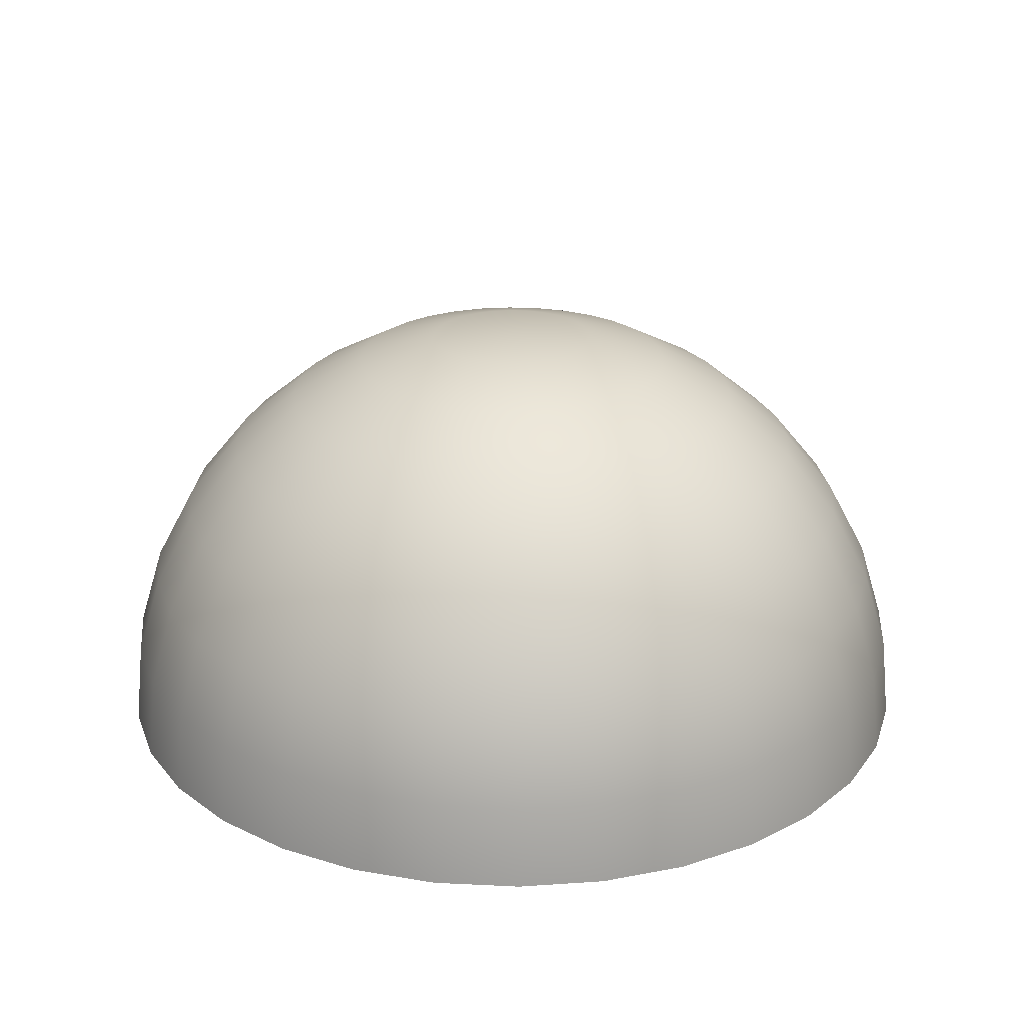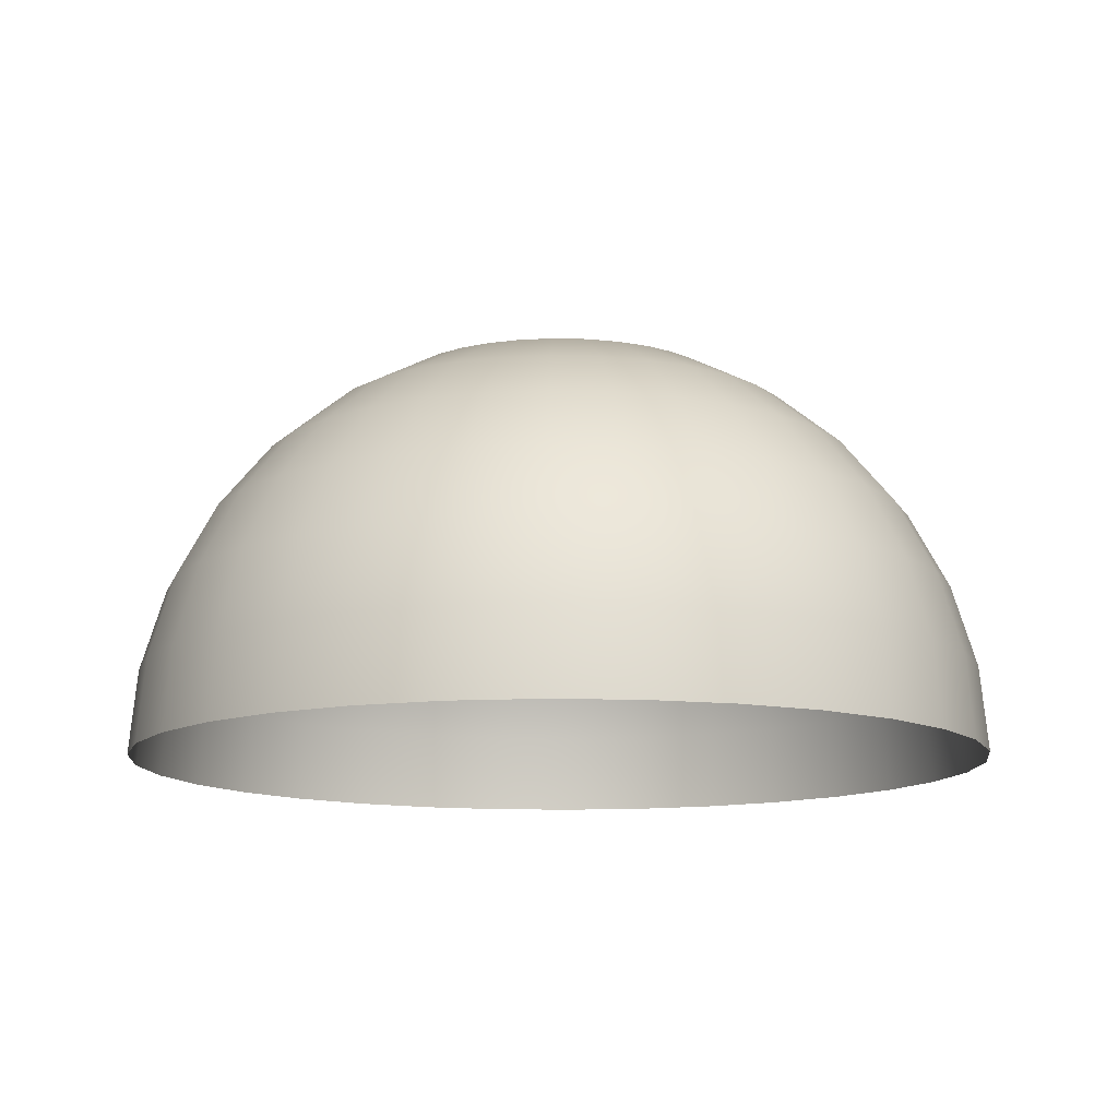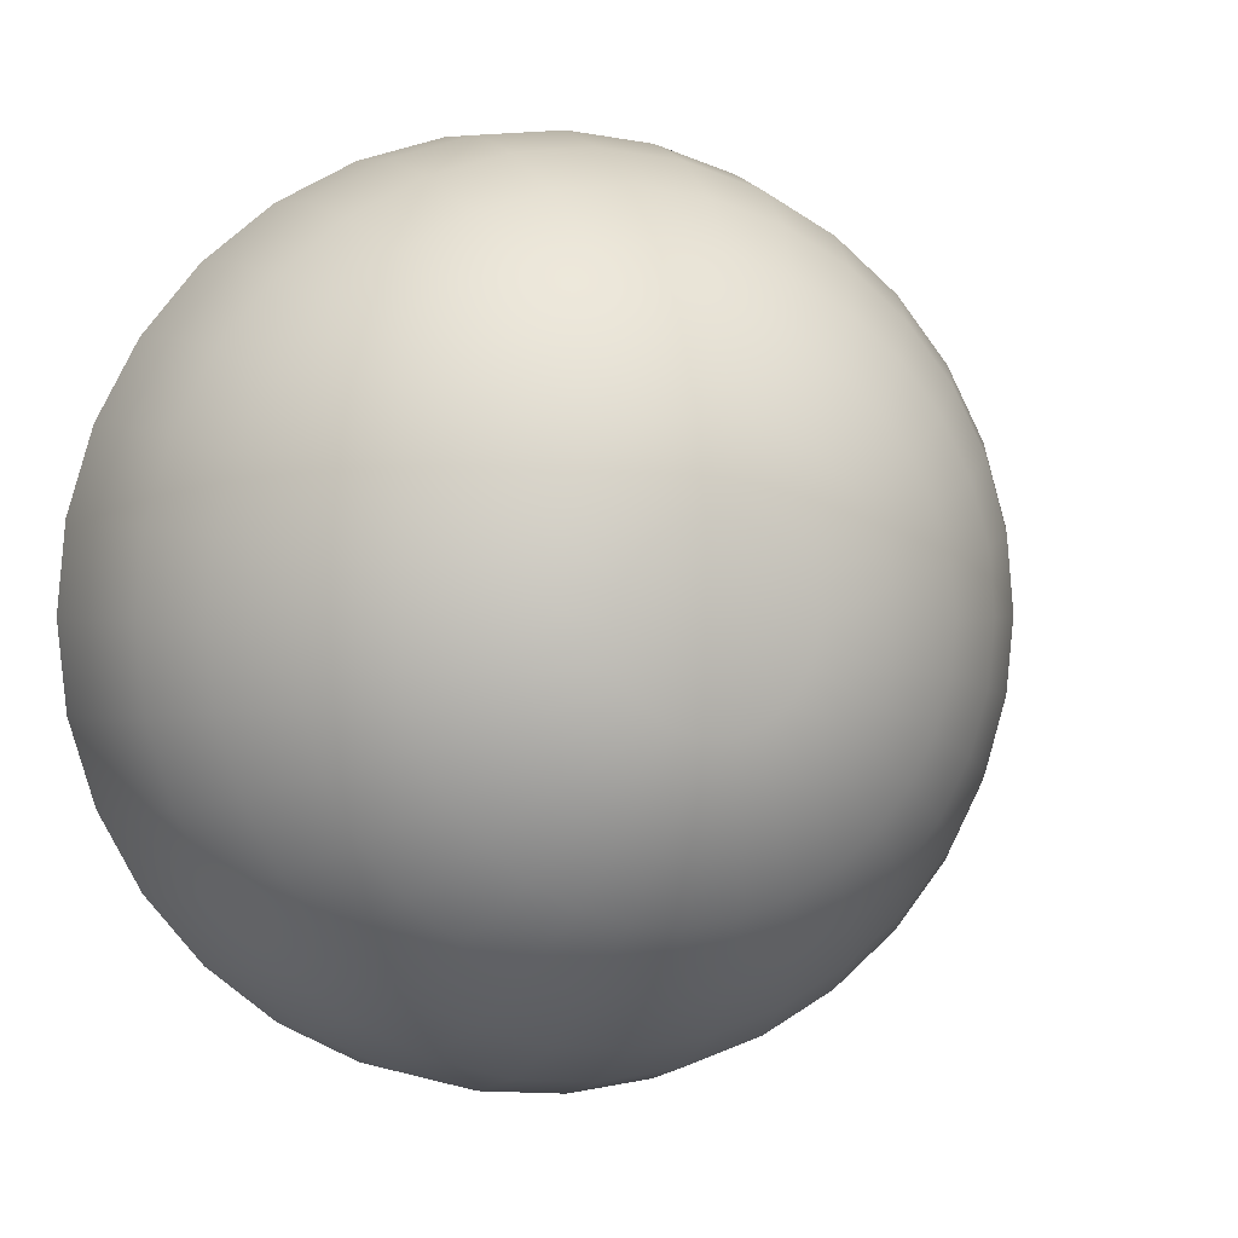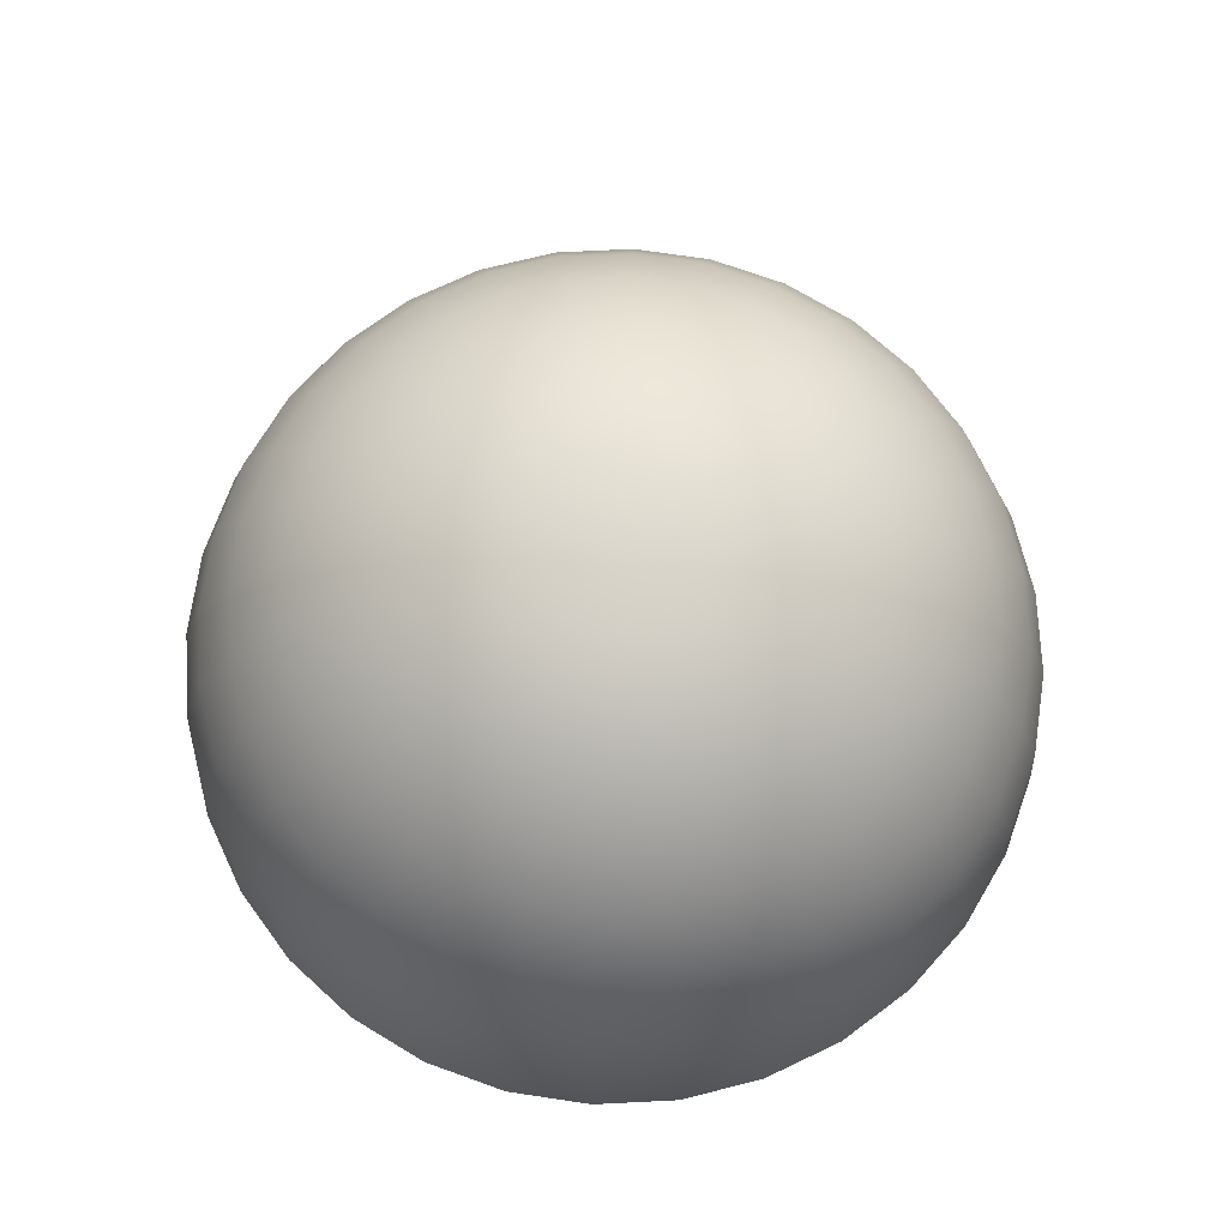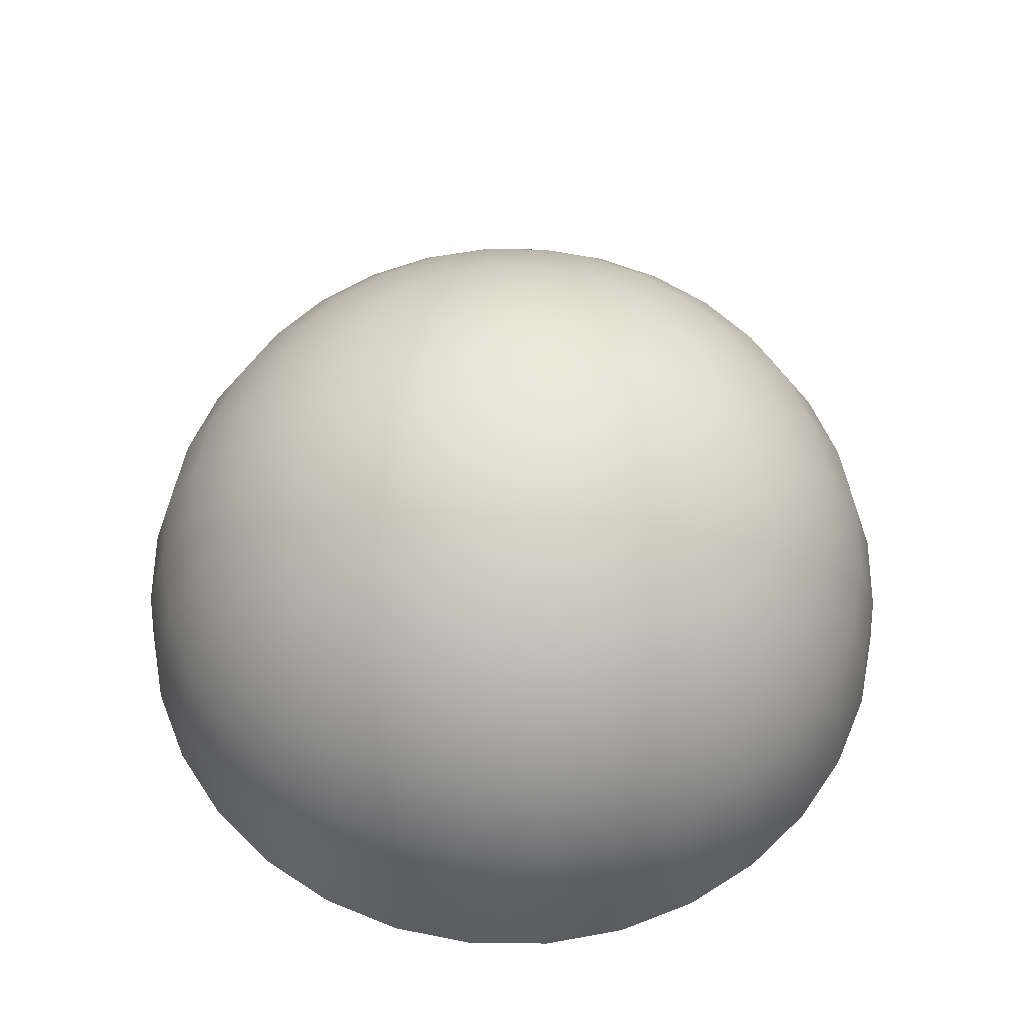
<metadata>
{"format":"obj","ext":"obj","renderer":"f3d","projection":"perspective","resolution":1024,"background":"white","views":[{"elev":24.2,"azim":77.8,"up":"+Z"},{"elev":-12.1,"azim":-122.0,"up":"+Z"},{"elev":1.9,"azim":-21.2,"up":"+Y"},{"elev":72.6,"azim":-154.7,"up":"+Z"},{"elev":57.6,"azim":28.6,"up":"+Z"}]}
</metadata>
<code>
o Sphere.002_Sphere.004
v -2.5e-05 2e-06 98.47
v 38.27 0 92.39
v 55.56 0 83.15
v 70.71 0 70.71
v 83.15 0 55.56
v 92.39 0 38.27
v 98.08 0 19.51
v 100 0 8e-06
v 37.53 -7.466 92.39
v 54.49 -10.84 83.15
v 69.35 -13.79 70.71
v 81.55 -16.22 55.56
v 90.61 -18.02 38.27
v 96.19 -19.13 19.51
v 98.08 -19.51 8e-06
v 35.36 -14.64 92.39
v 51.33 -21.26 83.15
v 65.33 -27.06 70.71
v 76.82 -31.82 55.56
v 85.36 -35.36 38.27
v 90.61 -37.53 19.51
v 92.39 -38.27 8e-06
v 31.82 -21.26 92.39
v 46.19 -30.87 83.15
v 58.79 -39.28 70.71
v 69.13 -46.19 55.56
v 76.82 -51.33 38.27
v 81.55 -54.49 19.51
v 83.15 -55.56 8e-06
v 27.06 -27.06 92.39
v 39.28 -39.28 83.15
v 50 -50 70.71
v 58.79 -58.79 55.56
v 65.33 -65.33 38.27
v 69.35 -69.35 19.51
v 70.71 -70.71 8e-06
v 21.26 -31.82 92.39
v 30.87 -46.19 83.15
v 39.28 -58.79 70.71
v 46.19 -69.13 55.56
v 51.33 -76.82 38.27
v 54.49 -81.55 19.51
v 55.56 -83.15 8e-06
v 14.64 -35.36 92.39
v 21.26 -51.33 83.15
v 27.06 -65.33 70.71
v 31.82 -76.82 55.56
v 35.36 -85.36 38.27
v 37.53 -90.61 19.51
v 38.27 -92.39 8e-06
v 7.466 -37.53 92.39
v 10.84 -54.49 83.15
v 13.79 -69.35 70.71
v 16.22 -81.55 55.56
v 18.02 -90.61 38.27
v 19.13 -96.19 19.51
v 19.51 -98.08 8e-06
v -3.4e-05 -38.27 92.39
v -3.3e-05 -55.56 83.15
v -3.7e-05 -70.71 70.71
v -2.6e-05 -83.15 55.56
v -4.1e-05 -92.39 38.27
v -4.8e-05 -98.08 19.51
v -3.3e-05 -100 8e-06
v -7.466 -37.53 92.39
v -10.84 -54.49 83.15
v -13.8 -69.35 70.71
v -16.22 -81.55 55.56
v -18.02 -90.61 38.27
v -19.13 -96.19 19.51
v -19.51 -98.08 8e-06
v -14.64 -35.36 92.39
v -21.26 -51.33 83.15
v -27.06 -65.33 70.71
v -31.82 -76.82 55.56
v -35.36 -85.36 38.27
v -37.53 -90.61 19.51
v -38.27 -92.39 8e-06
v -21.26 -31.82 92.39
v -30.87 -46.19 83.15
v -39.28 -58.79 70.71
v -46.19 -69.13 55.56
v -51.33 -76.82 38.27
v -54.49 -81.55 19.51
v -55.56 -83.15 8e-06
v -27.06 -27.06 92.39
v -39.28 -39.28 83.15
v -50 -50 70.71
v -58.79 -58.79 55.56
v -65.33 -65.33 38.27
v -69.35 -69.35 19.51
v -70.71 -70.71 8e-06
v -31.82 -21.26 92.39
v -46.19 -30.87 83.15
v -58.79 -39.28 70.71
v -69.13 -46.19 55.56
v -76.82 -51.33 38.27
v -81.55 -54.49 19.51
v -83.15 -55.56 8e-06
v -35.36 -14.64 92.39
v -51.33 -21.26 83.15
v -65.33 -27.06 70.71
v -76.82 -31.82 55.56
v -85.36 -35.36 38.27
v -90.61 -37.53 19.51
v -92.39 -38.27 8e-06
v -37.53 -7.466 92.39
v -54.49 -10.84 83.15
v -69.35 -13.79 70.71
v -81.55 -16.22 55.56
v -90.61 -18.02 38.27
v -96.19 -19.13 19.51
v -98.08 -19.51 8e-06
v -38.27 -1e-06 92.39
v -55.56 -1e-06 83.15
v -70.71 4e-06 70.71
v -83.15 -6e-06 55.56
v -92.39 1.3e-05 38.27
v -98.08 1.3e-05 19.51
v -100 -4e-06 8e-06
v -37.53 7.466 92.39
v -54.49 10.84 83.15
v -69.35 13.79 70.71
v -81.55 16.22 55.56
v -90.61 18.02 38.27
v -96.19 19.13 19.51
v -98.08 19.51 8e-06
v -35.36 14.64 92.39
v -51.33 21.26 83.15
v -65.33 27.06 70.71
v -76.82 31.82 55.56
v -85.36 35.36 38.27
v -90.61 37.53 19.51
v -92.39 38.27 8e-06
v -31.82 21.26 92.39
v -46.19 30.87 83.15
v -58.79 39.28 70.71
v -69.13 46.19 55.56
v -76.82 51.33 38.27
v -81.55 54.49 19.51
v -83.15 55.56 8e-06
v -27.06 27.06 92.39
v -39.28 39.28 83.15
v -50 50 70.71
v -58.79 58.79 55.56
v -65.33 65.33 38.27
v -69.35 69.35 19.51
v -70.71 70.71 8e-06
v -21.26 31.82 92.39
v -30.87 46.19 83.15
v -39.28 58.79 70.71
v -46.19 69.13 55.56
v -51.33 76.82 38.27
v -54.49 81.55 19.51
v -55.56 83.15 8e-06
v -14.64 35.36 92.39
v -21.26 51.33 83.15
v -27.06 65.33 70.71
v -31.82 76.82 55.56
v -35.36 85.36 38.27
v -37.53 90.61 19.51
v -38.27 92.39 8e-06
v -7.466 37.53 92.39
v -10.84 54.49 83.15
v -13.79 69.35 70.71
v -16.22 81.55 55.56
v -18.02 90.61 38.27
v -19.13 96.19 19.51
v -19.51 98.08 8e-06
v -3e-05 38.27 92.39
v -2.6e-05 55.56 83.15
v -2.4e-05 70.71 70.71
v -3.1e-05 83.15 55.56
v -1.2e-05 92.39 38.27
v -1.6e-05 98.08 19.51
v -3.3e-05 100 8e-06
v 7.466 37.53 92.39
v 10.84 54.49 83.15
v 13.79 69.35 70.71
v 16.22 81.55 55.56
v 18.02 90.61 38.27
v 19.13 96.19 19.51
v 19.51 98.08 8e-06
v 14.64 35.36 92.39
v 21.26 51.33 83.15
v 27.06 65.33 70.71
v 31.82 76.82 55.56
v 35.36 85.36 38.27
v 37.53 90.61 19.51
v 38.27 92.39 8e-06
v 21.26 31.82 92.39
v 30.87 46.19 83.15
v 39.28 58.79 70.71
v 46.19 69.13 55.56
v 51.33 76.82 38.27
v 54.49 81.55 19.51
v 55.56 83.15 8e-06
v 27.06 27.06 92.39
v 39.28 39.28 83.15
v 50 50 70.71
v 58.79 58.79 55.56
v 65.33 65.33 38.27
v 69.35 69.35 19.51
v 70.71 70.71 8e-06
v 31.82 21.26 92.39
v 46.19 30.87 83.15
v 58.79 39.28 70.71
v 69.13 46.19 55.56
v 76.82 51.33 38.27
v 81.55 54.49 19.51
v 83.15 55.56 8e-06
v 35.36 14.64 92.39
v 51.33 21.26 83.15
v 65.33 27.06 70.71
v 76.82 31.82 55.56
v 85.36 35.36 38.27
v 90.61 37.53 19.51
v 92.39 38.27 8e-06
v 37.53 7.466 92.39
v 54.49 10.84 83.15
v 69.35 13.79 70.71
v 81.55 16.22 55.56
v 90.61 18.02 38.27
v 96.19 19.13 19.51
v 98.08 19.51 8e-06
v 19.83 -0 97.91
v 19.45 -3.868 97.91
v 18.32 -7.588 97.91
v 16.49 -11.02 97.91
v 14.02 -14.02 97.91
v 11.02 -16.49 97.91
v 7.588 -18.32 97.91
v 3.868 -19.45 97.91
v -3.3e-05 -19.83 97.91
v -3.869 -19.45 97.91
v -7.588 -18.32 97.91
v -11.02 -16.49 97.91
v -14.02 -14.02 97.91
v -16.49 -11.02 97.91
v -18.32 -7.588 97.91
v -19.45 -3.868 97.91
v -19.83 1e-06 97.91
v -19.45 3.868 97.91
v -18.32 7.588 97.91
v -16.49 11.02 97.91
v -14.02 14.02 97.91
v -11.02 16.49 97.91
v -7.588 18.32 97.91
v -3.868 19.45 97.91
v -2.9e-05 19.83 97.91
v 3.868 19.45 97.91
v 7.588 18.32 97.91
v 11.02 16.49 97.91
v 14.02 14.02 97.91
v 16.49 11.02 97.91
v 18.32 7.588 97.91
v 19.45 3.868 97.91
g Sphere.002_Sphere.004_None
f 6 13 14
f 4 11 12
f 2 9 10
f 7 14 15
f 5 12 13
f 3 10 11
f 15 14 21
f 12 19 20
f 10 17 18
f 13 20 21
f 11 18 19
f 10 9 16
f 21 28 29
f 20 19 26
f 18 17 24
f 20 27 28
f 18 25 26
f 16 23 24
f 28 35 36
f 27 26 33
f 25 24 31
f 28 27 34
f 25 32 33
f 24 23 30
f 35 42 43
f 34 33 40
f 32 31 38
f 35 34 41
f 32 39 40
f 31 30 37
f 42 49 50
f 41 40 47
f 39 38 45
f 42 41 48
f 39 46 47
f 37 44 45
f 49 56 57
f 48 47 54
f 46 45 52
f 49 48 55
f 46 53 54
f 44 51 52
f 56 63 64
f 55 54 61
f 53 52 59
f 56 55 62
f 53 60 61
f 51 58 59
f 63 70 71
f 62 61 68
f 60 59 66
f 63 62 69
f 60 67 68
f 58 65 66
f 70 77 78
f 69 68 75
f 66 73 74
f 70 69 76
f 67 74 75
f 65 72 73
f 77 84 85
f 76 75 82
f 74 73 80
f 77 76 83
f 74 81 82
f 72 79 80
f 84 91 92
f 83 82 89
f 80 87 88
f 84 83 90
f 81 88 89
f 79 86 87
f 91 98 99
f 90 89 96
f 87 94 95
f 91 90 97
f 88 95 96
f 86 93 94
f 98 105 106
f 97 96 103
f 94 101 102
f 97 104 105
f 95 102 103
f 93 100 101
f 105 112 113
f 104 103 110
f 102 101 108
f 104 111 112
f 102 109 110
f 100 107 108
f 112 119 120
f 111 110 117
f 108 115 116
f 111 118 119
f 109 116 117
f 107 114 115
f 119 126 127
f 118 117 124
f 116 115 122
f 118 125 126
f 116 123 124
f 114 121 122
f 126 133 134
f 125 124 131
f 122 129 130
f 125 132 133
f 123 130 131
f 121 128 129
f 133 140 141
f 132 131 138
f 130 129 136
f 132 139 140
f 130 137 138
f 129 128 135
f 140 147 148
f 139 138 145
f 136 143 144
f 139 146 147
f 137 144 145
f 135 142 143
f 147 154 155
f 146 145 152
f 143 150 151
f 146 153 154
f 144 151 152
f 142 149 150
f 154 161 162
f 153 152 159
f 150 157 158
f 153 160 161
f 151 158 159
f 149 156 157
f 161 168 169
f 160 159 166
f 157 164 165
f 160 167 168
f 158 165 166
f 156 163 164
f 168 175 176
f 167 166 173
f 164 171 172
f 167 174 175
f 165 172 173
f 163 170 171
f 175 182 183
f 174 173 180
f 171 178 179
f 174 181 182
f 172 179 180
f 170 177 178
f 182 189 190
f 181 180 187
f 178 185 186
f 181 188 189
f 179 186 187
f 177 184 185
f 189 196 197
f 188 187 194
f 185 192 193
f 188 195 196
f 186 193 194
f 184 191 192
f 196 203 204
f 195 194 201
f 192 199 200
f 195 202 203
f 193 200 201
f 192 191 198
f 203 210 211
f 202 201 208
f 200 199 206
f 202 209 210
f 200 207 208
f 199 198 205
f 210 217 218
f 209 208 215
f 207 206 213
f 209 216 217
f 207 214 215
f 206 205 212
f 217 224 225
f 216 215 222
f 213 220 221
f 216 223 224
f 214 221 222
f 213 212 219
f 224 7 8
f 223 222 5
f 221 220 3
f 224 223 6
f 222 221 4
f 220 219 2
f 226 227 9
f 227 228 16
f 228 229 23
f 23 229 230
f 230 231 37
f 231 232 44
f 232 233 51
f 51 233 234
f 234 235 65
f 65 235 236
f 236 237 79
f 237 238 86
f 238 239 93
f 239 240 100
f 240 241 107
f 107 241 242
f 242 243 121
f 121 243 244
f 244 245 135
f 245 246 142
f 246 247 149
f 247 248 156
f 248 249 163
f 249 250 170
f 250 251 177
f 251 252 184
f 252 253 191
f 253 254 198
f 254 255 205
f 255 256 212
f 256 257 219
f 219 257 226
f 226 1 227
f 227 1 228
f 228 1 229
f 229 1 230
f 230 1 231
f 231 1 232
f 232 1 233
f 233 1 234
f 234 1 235
f 235 1 236
f 236 1 237
f 237 1 238
f 238 1 239
f 239 1 240
f 240 1 241
f 241 1 242
f 242 1 243
f 243 1 244
f 244 1 245
f 245 1 246
f 246 1 247
f 247 1 248
f 248 1 249
f 249 1 250
f 250 1 251
f 251 1 252
f 252 1 253
f 253 1 254
f 254 1 255
f 255 1 256
f 256 1 257
f 257 1 226
f 7 6 14
f 5 4 12
f 3 2 10
f 8 7 15
f 6 5 13
f 4 3 11
f 22 15 21
f 13 12 20
f 11 10 18
f 14 13 21
f 12 11 19
f 17 10 16
f 22 21 29
f 27 20 26
f 25 18 24
f 21 20 28
f 19 18 26
f 17 16 24
f 29 28 36
f 34 27 33
f 32 25 31
f 35 28 34
f 26 25 33
f 31 24 30
f 36 35 43
f 41 34 40
f 39 32 38
f 42 35 41
f 33 32 40
f 38 31 37
f 43 42 50
f 48 41 47
f 46 39 45
f 49 42 48
f 40 39 47
f 38 37 45
f 50 49 57
f 55 48 54
f 53 46 52
f 56 49 55
f 47 46 54
f 45 44 52
f 57 56 64
f 62 55 61
f 60 53 59
f 63 56 62
f 54 53 61
f 52 51 59
f 64 63 71
f 69 62 68
f 67 60 66
f 70 63 69
f 61 60 68
f 59 58 66
f 71 70 78
f 76 69 75
f 67 66 74
f 77 70 76
f 68 67 75
f 66 65 73
f 78 77 85
f 83 76 82
f 81 74 80
f 84 77 83
f 75 74 82
f 73 72 80
f 85 84 92
f 90 83 89
f 81 80 88
f 91 84 90
f 82 81 89
f 80 79 87
f 92 91 99
f 97 90 96
f 88 87 95
f 98 91 97
f 89 88 96
f 87 86 94
f 99 98 106
f 104 97 103
f 95 94 102
f 98 97 105
f 96 95 103
f 94 93 101
f 106 105 113
f 111 104 110
f 109 102 108
f 105 104 112
f 103 102 110
f 101 100 108
f 113 112 120
f 118 111 117
f 109 108 116
f 112 111 119
f 110 109 117
f 108 107 115
f 120 119 127
f 125 118 124
f 123 116 122
f 119 118 126
f 117 116 124
f 115 114 122
f 127 126 134
f 132 125 131
f 123 122 130
f 126 125 133
f 124 123 131
f 122 121 129
f 134 133 141
f 139 132 138
f 137 130 136
f 133 132 140
f 131 130 138
f 136 129 135
f 141 140 148
f 146 139 145
f 137 136 144
f 140 139 147
f 138 137 145
f 136 135 143
f 148 147 155
f 153 146 152
f 144 143 151
f 147 146 154
f 145 144 152
f 143 142 150
f 155 154 162
f 160 153 159
f 151 150 158
f 154 153 161
f 152 151 159
f 150 149 157
f 162 161 169
f 167 160 166
f 158 157 165
f 161 160 168
f 159 158 166
f 157 156 164
f 169 168 176
f 174 167 173
f 165 164 172
f 168 167 175
f 166 165 173
f 164 163 171
f 176 175 183
f 181 174 180
f 172 171 179
f 175 174 182
f 173 172 180
f 171 170 178
f 183 182 190
f 188 181 187
f 179 178 186
f 182 181 189
f 180 179 187
f 178 177 185
f 190 189 197
f 195 188 194
f 186 185 193
f 189 188 196
f 187 186 194
f 185 184 192
f 197 196 204
f 202 195 201
f 193 192 200
f 196 195 203
f 194 193 201
f 199 192 198
f 204 203 211
f 209 202 208
f 207 200 206
f 203 202 210
f 201 200 208
f 206 199 205
f 211 210 218
f 216 209 215
f 214 207 213
f 210 209 217
f 208 207 215
f 213 206 212
f 218 217 225
f 223 216 222
f 214 213 221
f 217 216 224
f 215 214 222
f 220 213 219
f 225 224 8
f 6 223 5
f 4 221 3
f 7 224 6
f 5 222 4
f 3 220 2
f 2 226 9
f 9 227 16
f 16 228 23
f 30 23 230
f 30 230 37
f 37 231 44
f 44 232 51
f 58 51 234
f 58 234 65
f 72 65 236
f 72 236 79
f 79 237 86
f 86 238 93
f 93 239 100
f 100 240 107
f 114 107 242
f 114 242 121
f 128 121 244
f 128 244 135
f 135 245 142
f 142 246 149
f 149 247 156
f 156 248 163
f 163 249 170
f 170 250 177
f 177 251 184
f 184 252 191
f 191 253 198
f 198 254 205
f 205 255 212
f 212 256 219
f 2 219 226

</code>
